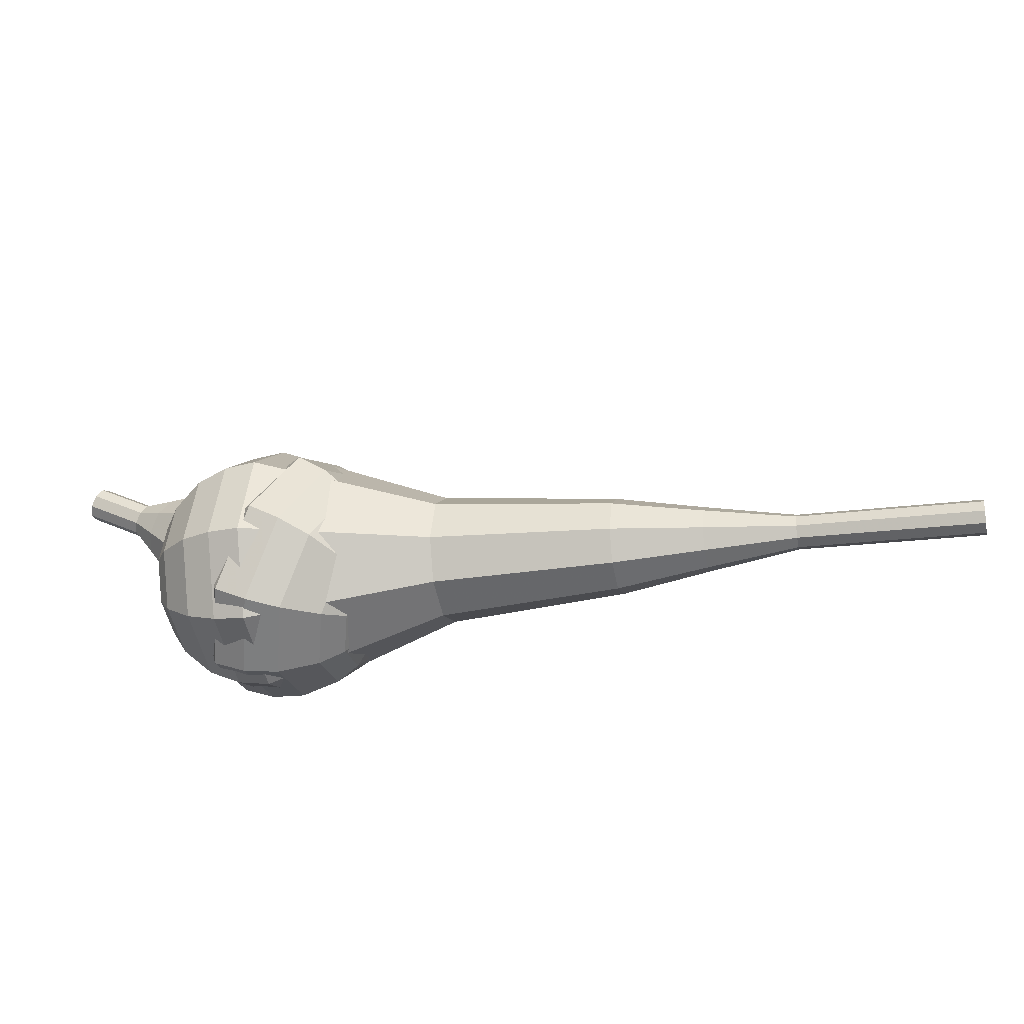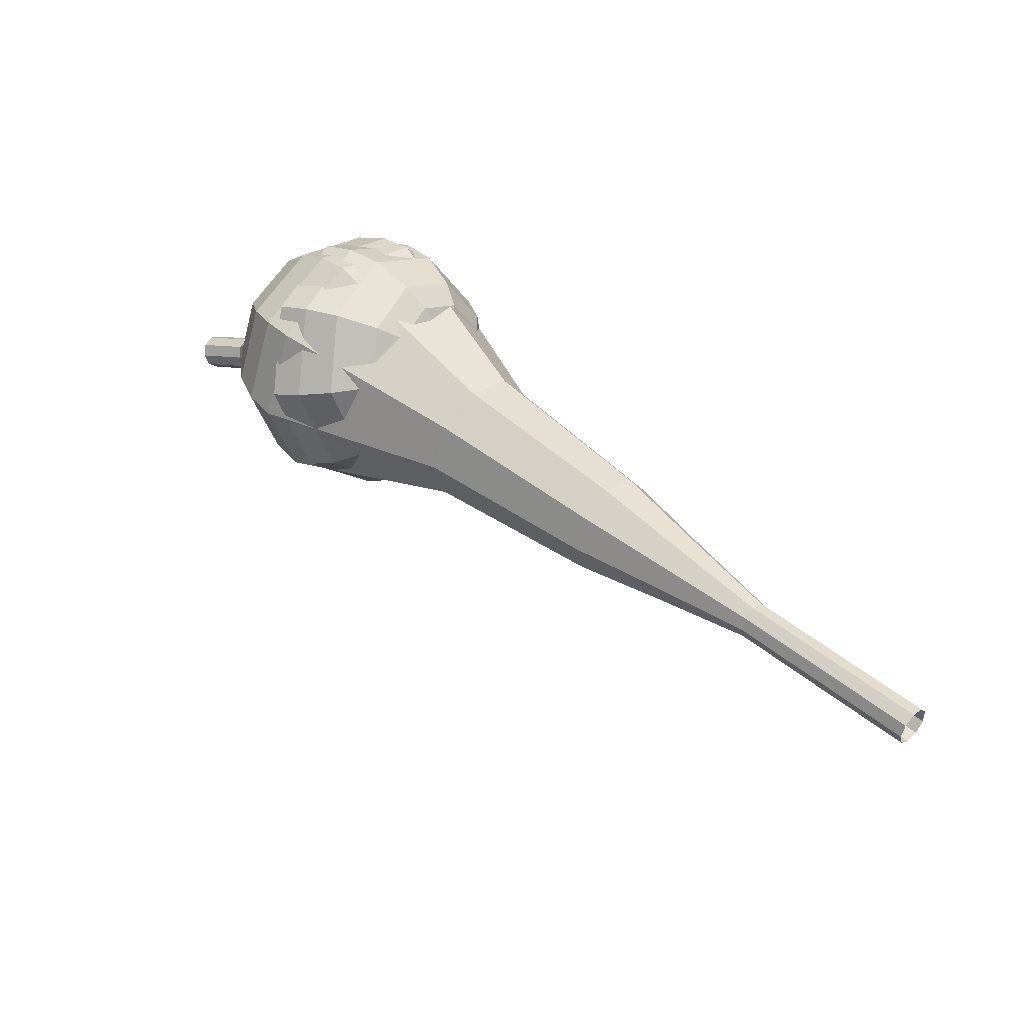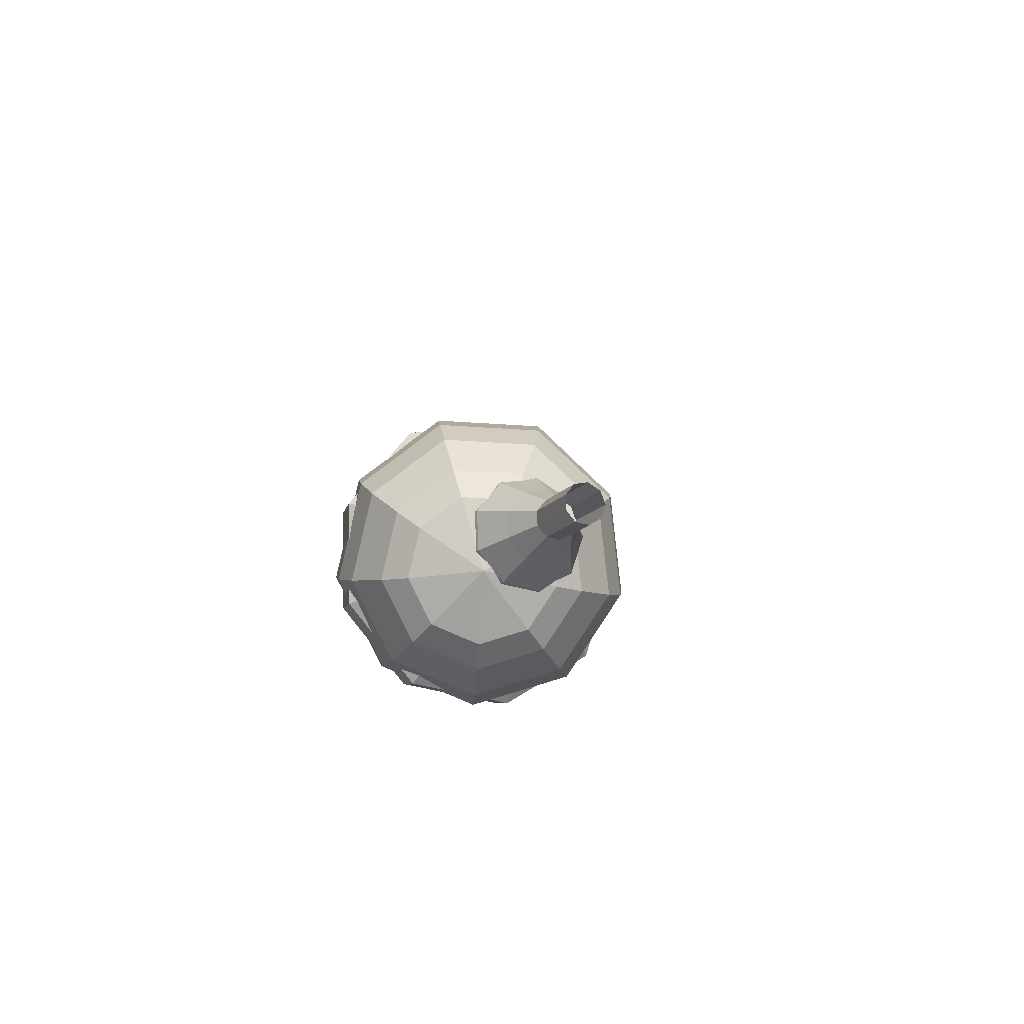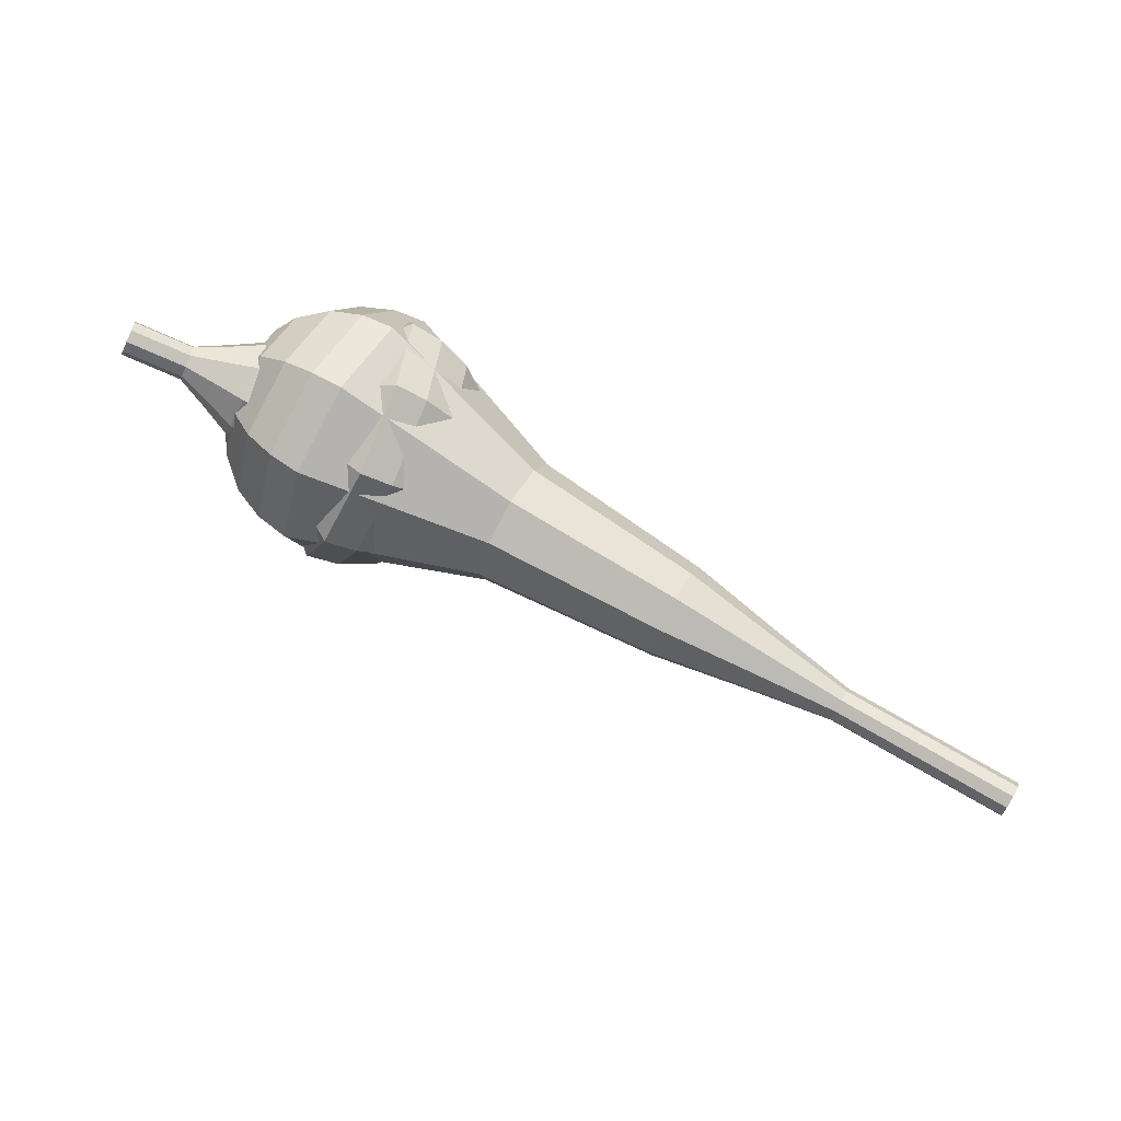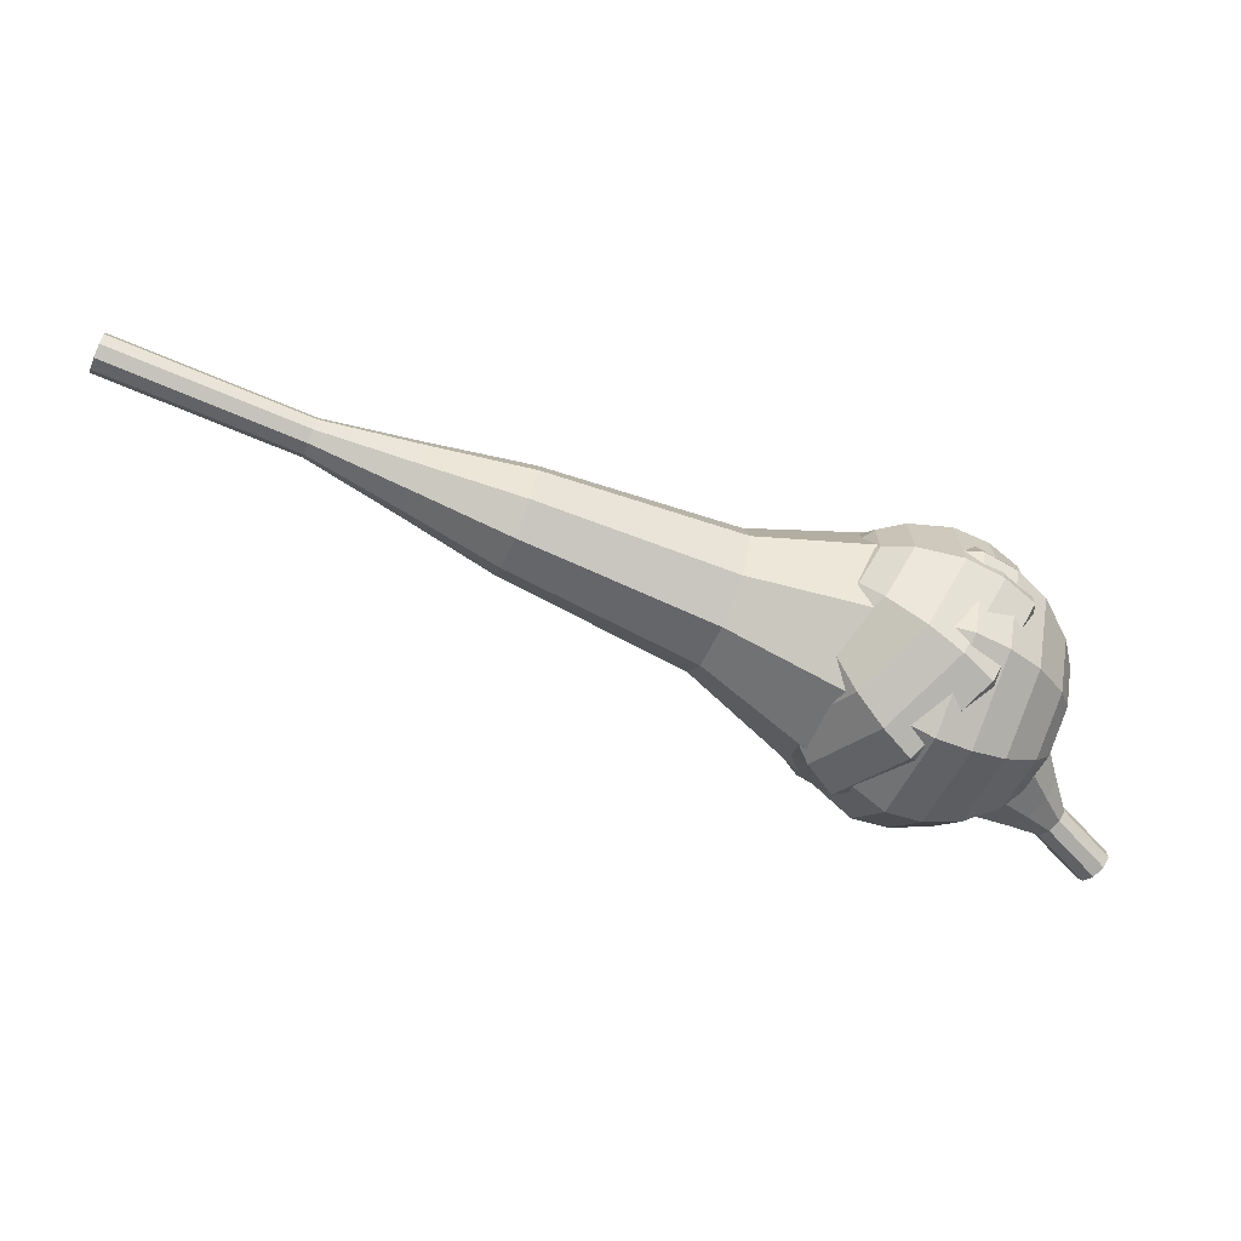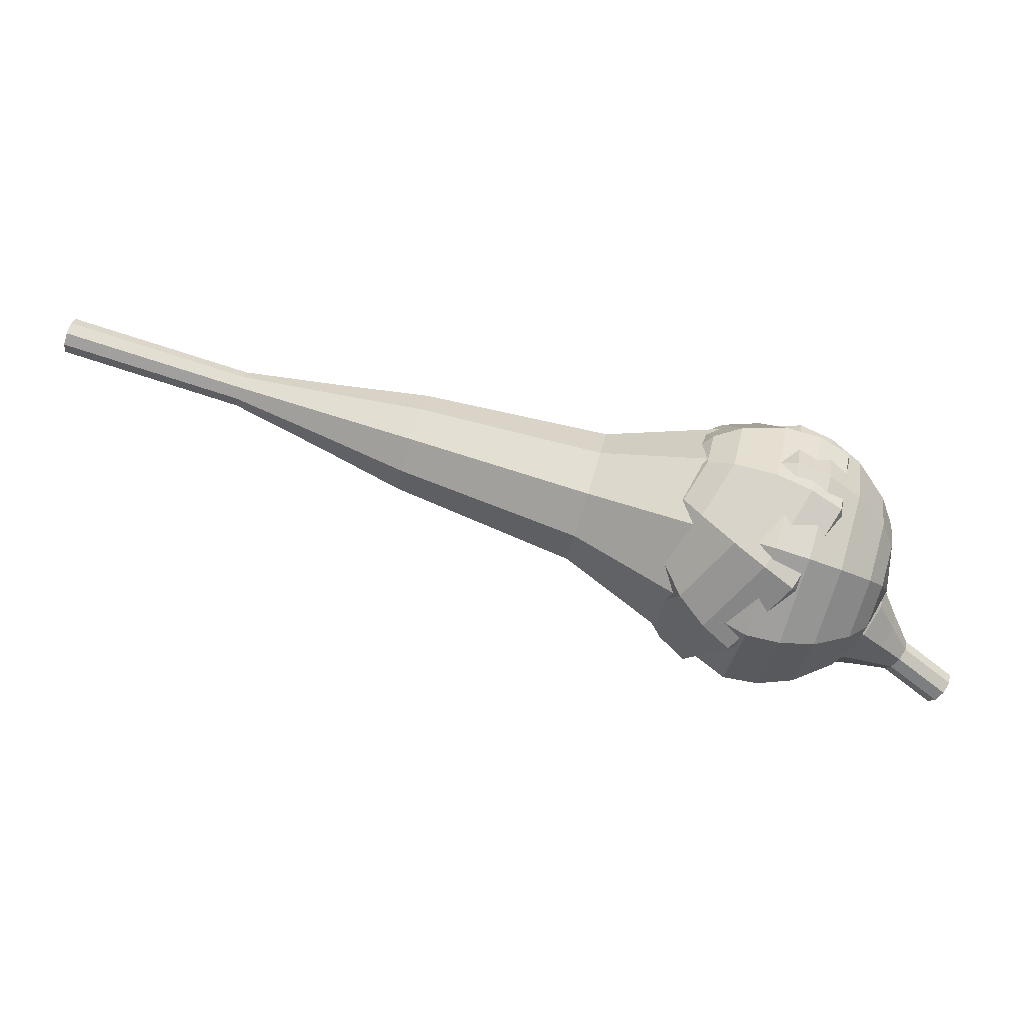
<metadata>
{"format":"obj","ext":"obj","renderer":"f3d","projection":"perspective","resolution":1024,"background":"white","views":[{"elev":-76.9,"azim":-154.4,"up":"+Y"},{"elev":68.3,"azim":-125.4,"up":"+Z"},{"elev":14.3,"azim":105.8,"up":"+Y"},{"elev":47.4,"azim":-133.6,"up":"+Y"},{"elev":-18.0,"azim":-3.0,"up":"+Z"},{"elev":-2.4,"azim":13.2,"up":"+Z"}]}
</metadata>
<code>
g tube1
v 165.2 141.7 183.7
v 165 141.3 183.1
v 165.2 140.7 182.9
v 165.6 140.2 182.9
v 166 140 183.4
v 166.4 140.2 183.9
v 166.4 140.7 184.4
v 166.1 141.3 184.5
v 165.6 141.7 184.2
v 165.2 141.7 183.7
v 164 141 184.6
v 163.8 140.6 184.1
v 163.9 140 183.8
v 164.3 139.5 183.9
v 164.8 139.2 184.4
v 165.2 139.4 184.9
v 165.2 140 185.4
v 164.9 140.6 185.5
v 164.4 141 185.2
v 164 141 184.6
v 162.8 140.3 185.6
v 162.6 139.9 185.1
v 162.7 139.3 184.8
v 163.1 138.7 184.9
v 163.6 138.5 185.3
v 163.9 138.7 185.9
v 164 139.2 186.3
v 163.7 139.8 186.4
v 163.2 140.3 186.2
v 162.8 140.3 185.6
v 161.1 140.3 186.6
v 160.8 139.5 185.6
v 161 138.4 185.1
v 161.8 137.4 185.3
v 162.7 137 186.1
v 163.3 137.4 187.1
v 163.4 138.3 187.9
v 162.8 139.5 188.1
v 161.9 140.3 187.6
v 161.1 140.3 186.6
v 159.4 140.3 187.6
v 158.9 139.3 186.1
v 159.3 137.5 185.3
v 160.4 136 185.6
v 161.8 135.4 186.8
v 162.7 136 188.4
v 162.8 137.4 189.6
v 162 139.2 189.9
v 160.6 140.3 189.1
v 159.4 140.3 187.6
v 156.5 139.7 189.5
v 155.8 138.2 187.6
v 156.3 135.9 186.5
v 157.8 133.9 186.9
v 159.6 133.1 188.5
v 160.9 133.8 190.6
v 161 135.8 192.2
v 159.9 138.1 192.6
v 158.1 139.6 191.5
v 156.5 139.7 189.5
v 152.1 141.4 191.5
v 150.7 138.5 187.5
v 151.7 133.9 185.4
v 154.8 129.9 186.2
v 158.4 128.2 189.4
v 160.9 129.7 193.6
v 161.1 133.7 196.8
v 158.9 138.3 197.6
v 155.4 141.3 195.5
v 152.1 141.4 191.5
v 150.9 140.4 192.6
v 149.5 137.6 188.7
v 150.6 133.2 186.7
v 153.5 129.2 187.4
v 157 127.6 190.5
v 159.4 129.1 194.6
v 159.6 132.9 197.7
v 157.5 137.4 198.5
v 154.1 140.3 196.4
v 150.9 140.4 192.6
v 150 139 193.6
v 148.8 136.4 190.2
v 149.7 132.5 188.4
v 152.3 129 189
v 155.4 127.5 191.8
v 157.6 128.8 195.5
v 157.8 132.3 198.3
v 155.9 136.2 198.9
v 152.8 138.9 197.1
v 150 139 193.6
v 149.5 136.9 194.7
v 148.5 134.9 192.1
v 149.2 131.9 190.7
v 151.2 129.2 191.2
v 153.6 128.1 193.3
v 155.3 129.1 196.1
v 155.4 131.7 198.2
v 154 134.8 198.7
v 151.6 136.8 197.3
v 149.5 136.9 194.7
v 149.5 135.3 195.2
v 148.8 133.9 193.3
v 149.3 131.7 192.3
v 150.8 129.7 192.6
v 152.5 128.9 194.2
v 153.7 129.7 196.2
v 153.8 131.6 197.8
v 152.8 133.8 198.2
v 151.1 135.3 197.1
v 149.5 135.3 195.2
v 150.7 131.8 195.8
v 150.7 131.8 195.8
v 150.7 131.8 195.8
v 150.7 131.8 195.8
v 150.7 131.8 195.8
v 150.7 131.8 195.8
v 150.7 131.8 195.8
v 150.7 131.8 195.8
v 150.7 131.8 195.8
v 150.7 131.8 195.8
f 1 2 12
f 12 11 1
f 2 3 13
f 13 12 2
f 3 4 14
f 14 13 3
f 4 5 15
f 15 14 4
f 5 6 16
f 16 15 5
f 6 7 17
f 17 16 6
f 7 8 18
f 18 17 7
f 8 9 19
f 19 18 8
f 9 10 20
f 20 19 9
f 11 12 22
f 22 21 11
f 12 13 23
f 23 22 12
f 13 14 24
f 24 23 13
f 14 15 25
f 25 24 14
f 15 16 26
f 26 25 15
f 16 17 27
f 27 26 16
f 17 18 28
f 28 27 17
f 18 19 29
f 29 28 18
f 19 20 30
f 30 29 19
f 21 22 32
f 32 31 21
f 22 23 33
f 33 32 22
f 23 24 34
f 34 33 23
f 24 25 35
f 35 34 24
f 25 26 36
f 36 35 25
f 26 27 37
f 37 36 26
f 27 28 38
f 38 37 27
f 28 29 39
f 39 38 28
f 29 30 40
f 40 39 29
f 31 32 42
f 42 41 31
f 32 33 43
f 43 42 32
f 33 34 44
f 44 43 33
f 34 35 45
f 45 44 34
f 35 36 46
f 46 45 35
f 36 37 47
f 47 46 36
f 37 38 48
f 48 47 37
f 38 39 49
f 49 48 38
f 39 40 50
f 50 49 39
f 41 42 52
f 52 51 41
f 42 43 53
f 53 52 42
f 43 44 54
f 54 53 43
f 44 45 55
f 55 54 44
f 45 46 56
f 56 55 45
f 46 47 57
f 57 56 46
f 47 48 58
f 58 57 47
f 48 49 59
f 59 58 48
f 49 50 60
f 60 59 49
f 51 52 62
f 62 61 51
f 52 53 63
f 63 62 52
f 53 54 64
f 64 63 53
f 54 55 65
f 65 64 54
f 55 56 66
f 66 65 55
f 56 57 67
f 67 66 56
f 57 58 68
f 68 67 57
f 58 59 69
f 69 68 58
f 59 60 70
f 70 69 59
f 61 62 72
f 72 71 61
f 62 63 73
f 73 72 62
f 63 64 74
f 74 73 63
f 64 65 75
f 75 74 64
f 65 66 76
f 76 75 65
f 66 67 77
f 77 76 66
f 67 68 78
f 78 77 67
f 68 69 79
f 79 78 68
f 69 70 80
f 80 79 69
f 71 72 82
f 82 81 71
f 72 73 83
f 83 82 72
f 73 74 84
f 84 83 73
f 74 75 85
f 85 84 74
f 75 76 86
f 86 85 75
f 76 77 87
f 87 86 76
f 77 78 88
f 88 87 77
f 78 79 89
f 89 88 78
f 79 80 90
f 90 89 79
f 81 82 92
f 92 91 81
f 82 83 93
f 93 92 82
f 83 84 94
f 94 93 83
f 84 85 95
f 95 94 84
f 85 86 96
f 96 95 85
f 86 87 97
f 97 96 86
f 87 88 98
f 98 97 87
f 88 89 99
f 99 98 88
f 89 90 100
f 100 99 89
f 91 92 102
f 102 101 91
f 92 93 103
f 103 102 92
f 93 94 104
f 104 103 93
f 94 95 105
f 105 104 94
f 95 96 106
f 106 105 95
f 96 97 107
f 107 106 96
f 97 98 108
f 108 107 97
f 98 99 109
f 109 108 98
f 99 100 110
f 110 109 99
f 101 102 112
f 112 111 101
f 102 103 113
f 113 112 102
f 103 104 114
f 114 113 103
f 104 105 115
f 115 114 104
f 105 106 116
f 116 115 105
f 106 107 117
f 117 116 106
f 107 108 118
f 118 117 107
f 108 109 119
f 119 118 108
f 109 110 120
f 120 119 109
v 117.9 125.6 203.9
v 117.6 125.8 203.2
v 117.4 126.4 202.9
v 117.3 127 203
v 117.3 127.5 203.5
v 117.5 127.5 204.2
v 117.8 127.1 204.7
v 118 126.5 204.8
v 118 125.9 204.5
v 117.9 125.6 203.9
v 122.6 126.7 202.3
v 122.4 126.9 201.7
v 122.2 127.4 201.4
v 122.1 128.1 201.5
v 122.1 128.5 202
v 122.3 128.6 202.6
v 122.6 128.2 203.1
v 122.8 127.5 203.3
v 122.8 126.9 202.9
v 122.6 126.7 202.3
v 127.4 127.7 200.8
v 127.2 127.9 200.2
v 127 128.5 199.8
v 126.9 129.1 199.9
v 126.9 129.6 200.4
v 127.1 129.6 201.1
v 127.4 129.2 201.6
v 127.6 128.6 201.7
v 127.6 128 201.4
v 127.4 127.7 200.8
v 132.4 127.9 199.2
v 132 128.3 198.1
v 131.6 129.3 197.5
v 131.3 130.6 197.7
v 131.5 131.4 198.6
v 131.8 131.5 199.8
v 132.3 130.8 200.8
v 132.6 129.6 201
v 132.7 128.4 200.4
v 132.4 127.9 199.2
v 137.4 128.1 197.7
v 136.8 128.6 196
v 136.1 130.1 195
v 135.8 132 195.4
v 136 133.3 196.8
v 136.5 133.4 198.6
v 137.2 132.3 200
v 137.7 130.5 200.3
v 137.8 128.8 199.4
v 137.4 128.1 197.7
v 147.2 129.2 194.6
v 146.3 129.9 192.3
v 145.5 132 191.1
v 145.1 134.5 191.5
v 145.3 136.3 193.4
v 146 136.4 195.8
v 147 134.9 197.7
v 147.6 132.5 198.1
v 147.7 130.2 196.9
v 147.2 129.2 194.6
v 157.6 127.7 191.5
v 155.8 129.1 186.9
v 154.1 133.3 184.5
v 153.3 138.2 185.3
v 153.7 141.7 189.1
v 155.2 142 193.9
v 157.1 139.1 197.7
v 158.4 134.2 198.5
v 158.6 129.7 196.1
v 157.6 127.7 191.5
v 159.3 128.3 190.9
v 157.6 129.6 186.5
v 155.9 133.7 184.1
v 155.1 138.5 184.9
v 155.6 141.9 188.6
v 157 142.2 193.3
v 158.8 139.3 196.9
v 160.1 134.6 197.8
v 160.3 130.2 195.4
v 159.3 128.3 190.9
v 160.9 129.4 190.4
v 159.3 130.6 186.4
v 157.9 134.3 184.3
v 157.1 138.6 185
v 157.5 141.6 188.3
v 158.8 141.9 192.5
v 160.4 139.3 195.7
v 161.6 135.1 196.5
v 161.8 131.2 194.4
v 160.9 129.4 190.4
v 162.3 131.3 189.8
v 161.1 132.2 186.8
v 160 135 185.2
v 159.5 138.3 185.7
v 159.7 140.6 188.2
v 160.7 140.8 191.4
v 162 138.8 193.9
v 162.9 135.6 194.5
v 163 132.6 192.9
v 162.3 131.3 189.8
v 162.9 132.8 189.5
v 162 133.5 187.3
v 161.2 135.5 186.1
v 160.8 137.9 186.5
v 161 139.6 188.3
v 161.7 139.8 190.7
v 162.6 138.3 192.5
v 163.3 136 192.9
v 163.4 133.8 191.8
v 162.9 132.8 189.5
v 163 136.5 189.2
v 163 136.5 189.2
v 163 136.5 189.2
v 163 136.5 189.2
v 163 136.5 189.2
v 163 136.5 189.2
v 163 136.5 189.2
v 163 136.5 189.2
v 163 136.5 189.2
v 163 136.5 189.2
f 121 122 132
f 132 131 121
f 122 123 133
f 133 132 122
f 123 124 134
f 134 133 123
f 124 125 135
f 135 134 124
f 125 126 136
f 136 135 125
f 126 127 137
f 137 136 126
f 127 128 138
f 138 137 127
f 128 129 139
f 139 138 128
f 129 130 140
f 140 139 129
f 131 132 142
f 142 141 131
f 132 133 143
f 143 142 132
f 133 134 144
f 144 143 133
f 134 135 145
f 145 144 134
f 135 136 146
f 146 145 135
f 136 137 147
f 147 146 136
f 137 138 148
f 148 147 137
f 138 139 149
f 149 148 138
f 139 140 150
f 150 149 139
f 141 142 152
f 152 151 141
f 142 143 153
f 153 152 142
f 143 144 154
f 154 153 143
f 144 145 155
f 155 154 144
f 145 146 156
f 156 155 145
f 146 147 157
f 157 156 146
f 147 148 158
f 158 157 147
f 148 149 159
f 159 158 148
f 149 150 160
f 160 159 149
f 151 152 162
f 162 161 151
f 152 153 163
f 163 162 152
f 153 154 164
f 164 163 153
f 154 155 165
f 165 164 154
f 155 156 166
f 166 165 155
f 156 157 167
f 167 166 156
f 157 158 168
f 168 167 157
f 158 159 169
f 169 168 158
f 159 160 170
f 170 169 159
f 161 162 172
f 172 171 161
f 162 163 173
f 173 172 162
f 163 164 174
f 174 173 163
f 164 165 175
f 175 174 164
f 165 166 176
f 176 175 165
f 166 167 177
f 177 176 166
f 167 168 178
f 178 177 167
f 168 169 179
f 179 178 168
f 169 170 180
f 180 179 169
f 171 172 182
f 182 181 171
f 172 173 183
f 183 182 172
f 173 174 184
f 184 183 173
f 174 175 185
f 185 184 174
f 175 176 186
f 186 185 175
f 176 177 187
f 187 186 176
f 177 178 188
f 188 187 177
f 178 179 189
f 189 188 178
f 179 180 190
f 190 189 179
f 181 182 192
f 192 191 181
f 182 183 193
f 193 192 182
f 183 184 194
f 194 193 183
f 184 185 195
f 195 194 184
f 185 186 196
f 196 195 185
f 186 187 197
f 197 196 186
f 187 188 198
f 198 197 187
f 188 189 199
f 199 198 188
f 189 190 200
f 200 199 189
f 191 192 202
f 202 201 191
f 192 193 203
f 203 202 192
f 193 194 204
f 204 203 193
f 194 195 205
f 205 204 194
f 195 196 206
f 206 205 195
f 196 197 207
f 207 206 196
f 197 198 208
f 208 207 197
f 198 199 209
f 209 208 198
f 199 200 210
f 210 209 199
f 201 202 212
f 212 211 201
f 202 203 213
f 213 212 202
f 203 204 214
f 214 213 203
f 204 205 215
f 215 214 204
f 205 206 216
f 216 215 205
f 206 207 217
f 217 216 206
f 207 208 218
f 218 217 207
f 208 209 219
f 219 218 208
f 209 210 220
f 220 219 209
f 211 212 222
f 222 221 211
f 212 213 223
f 223 222 212
f 213 214 224
f 224 223 213
f 214 215 225
f 225 224 214
f 215 216 226
f 226 225 215
f 216 217 227
f 227 226 216
f 217 218 228
f 228 227 217
f 218 219 229
f 229 228 218
f 219 220 230
f 230 229 219
f 221 222 232
f 232 231 221
f 222 223 233
f 233 232 222
f 223 224 234
f 234 233 223
f 224 225 235
f 235 234 224
f 225 226 236
f 236 235 225
f 226 227 237
f 237 236 226
f 227 228 238
f 238 237 227
f 228 229 239
f 239 238 228
f 229 230 240
f 240 239 229
g

</code>
